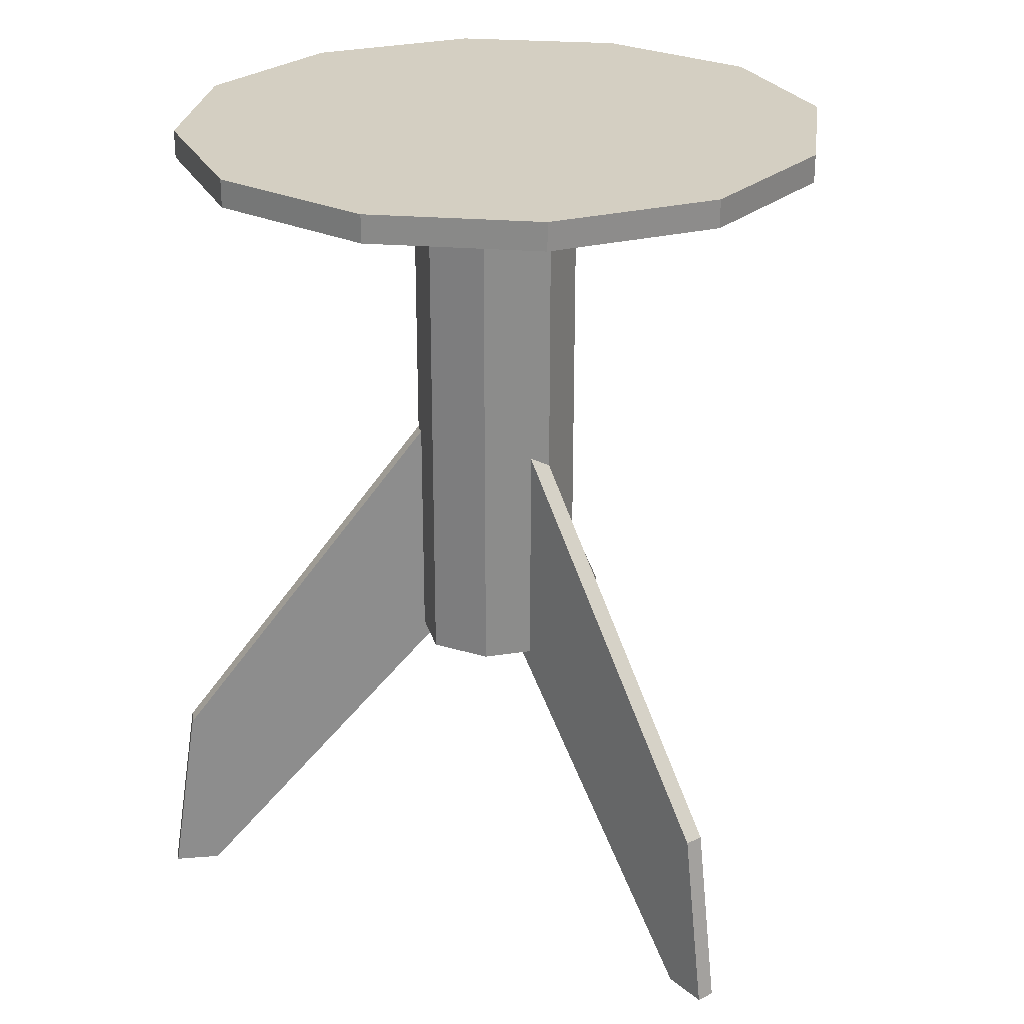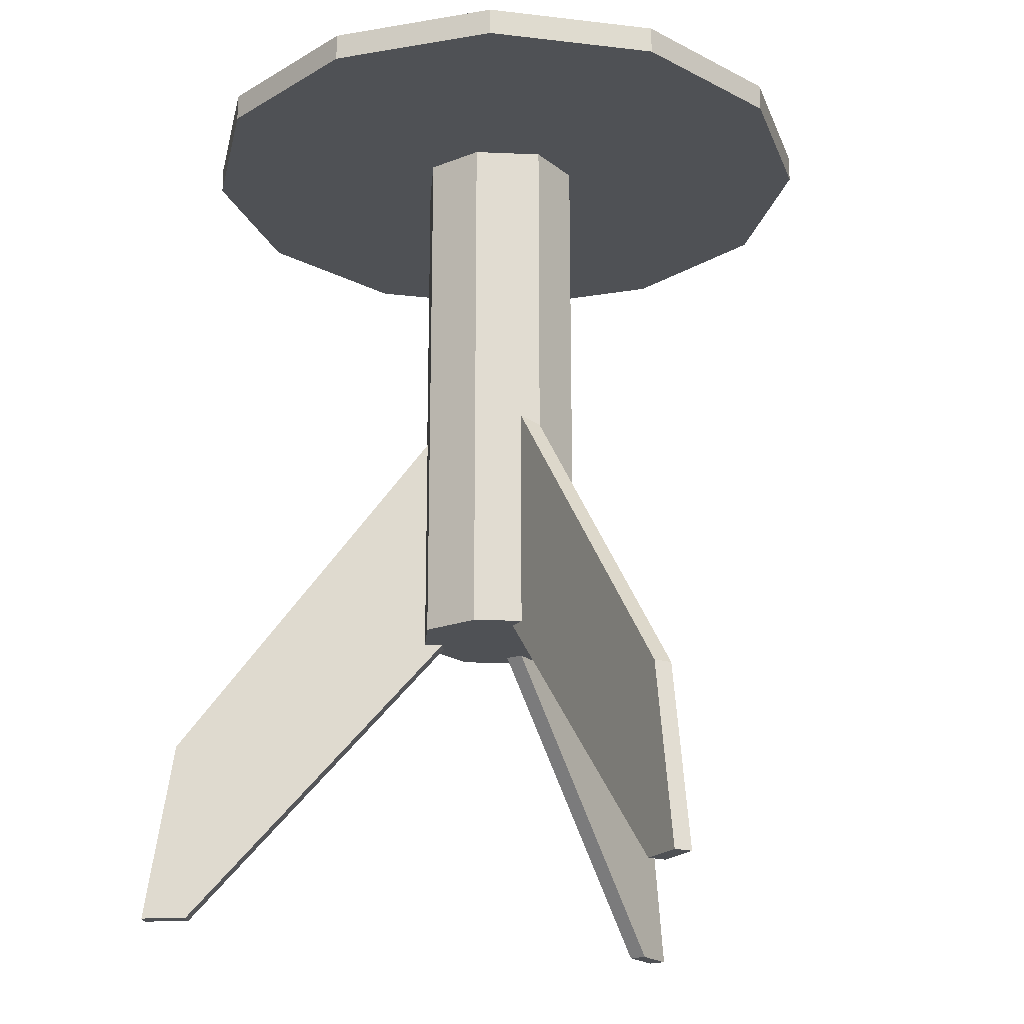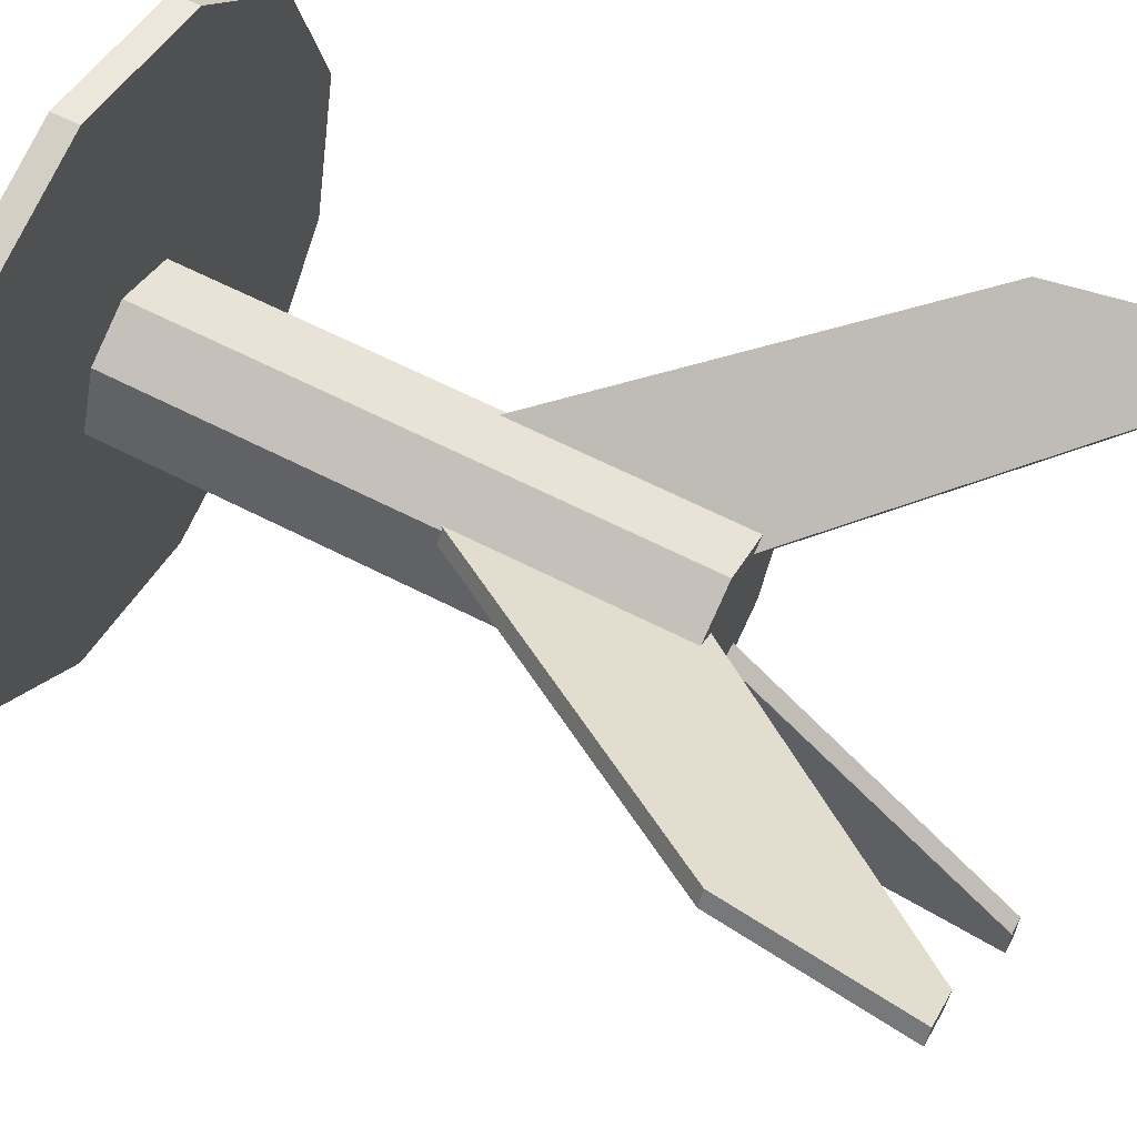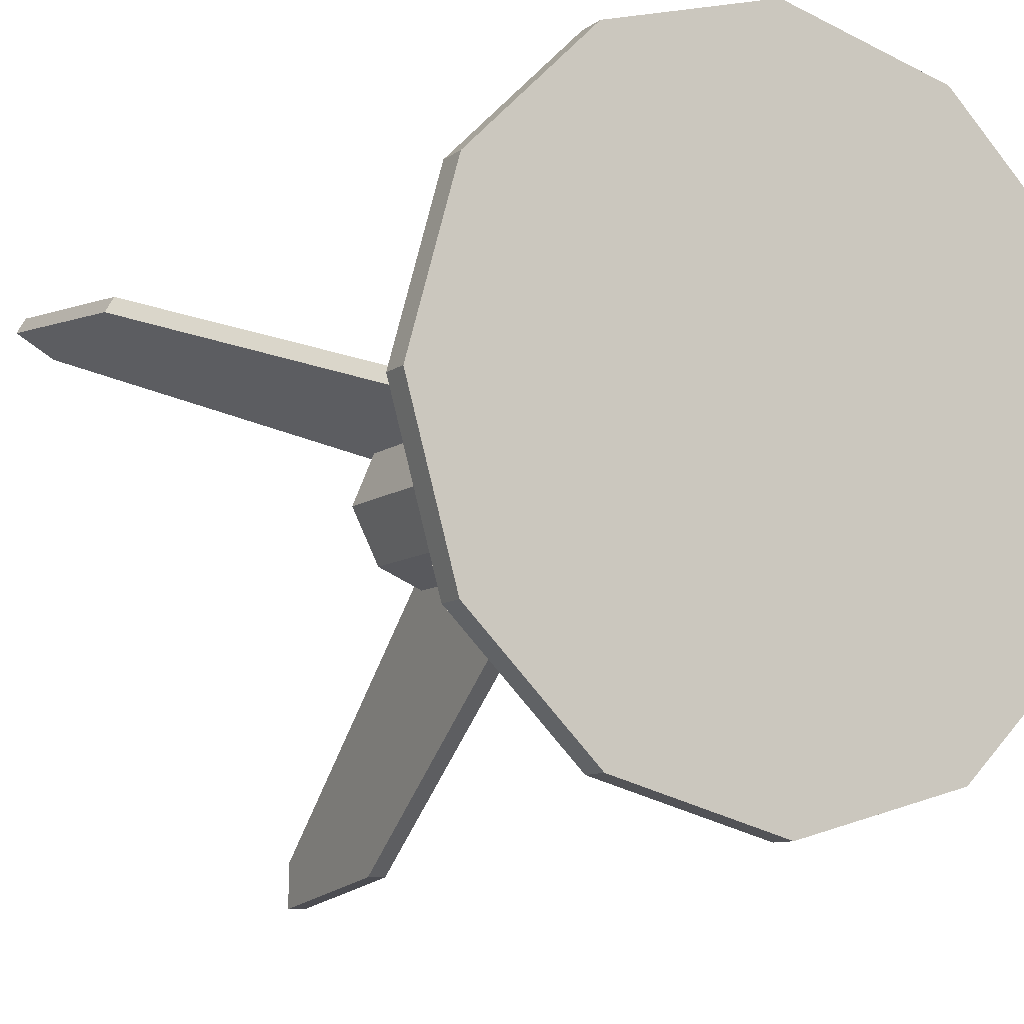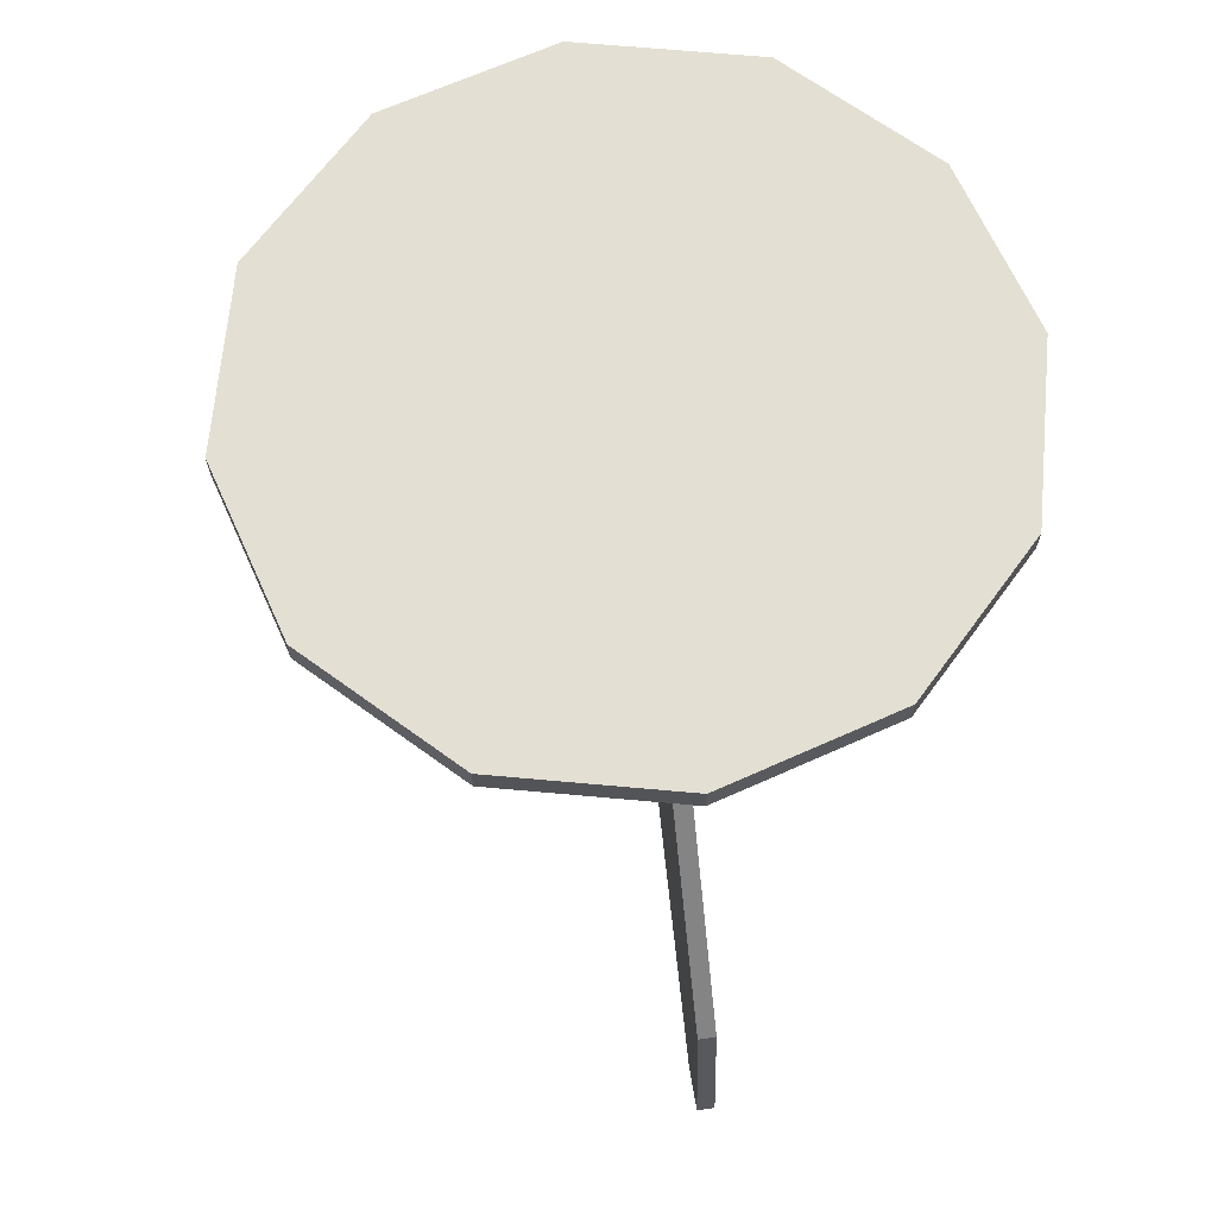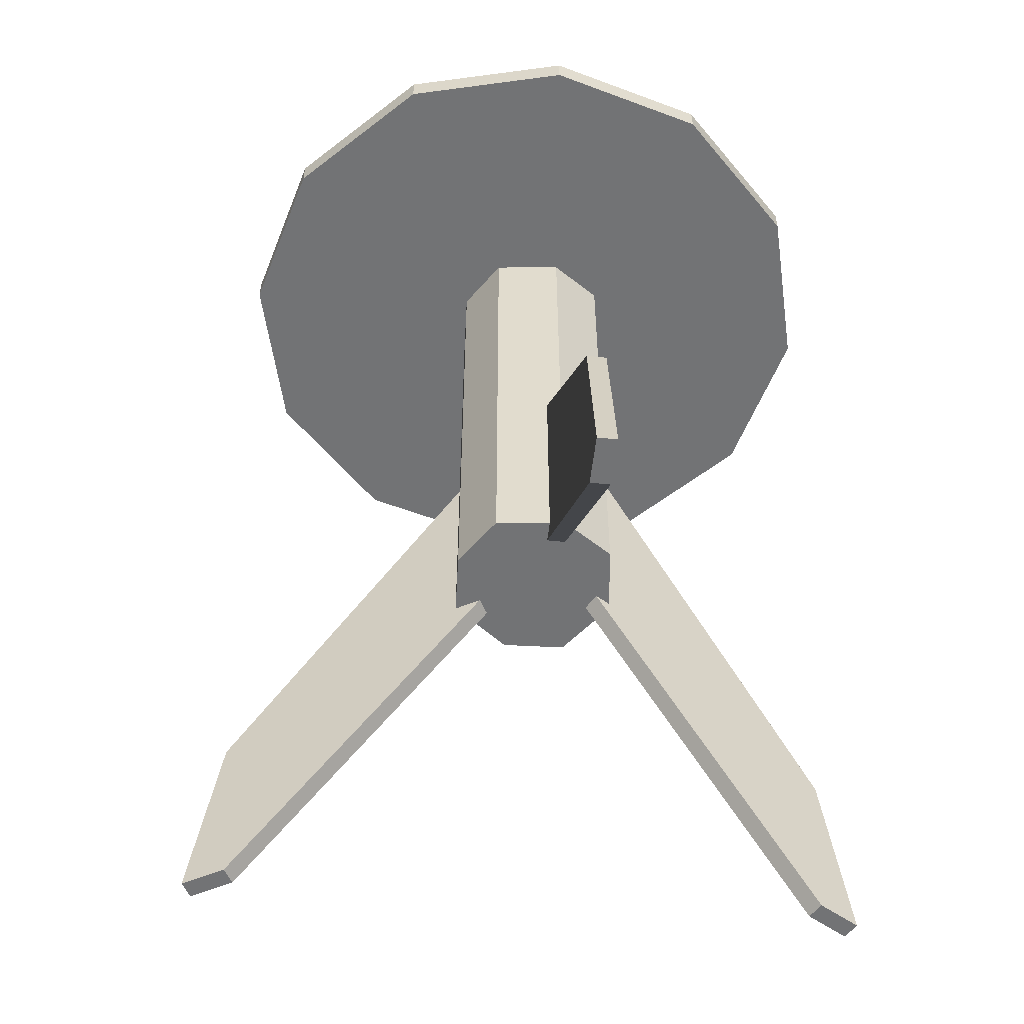
<metadata>
{"format":"obj","ext":"obj","renderer":"f3d","projection":"perspective","resolution":1024,"background":"white","views":[{"elev":25.8,"azim":142.4,"up":"+Y"},{"elev":-19.9,"azim":152.3,"up":"+Y"},{"elev":62.5,"azim":-62.4,"up":"+Z"},{"elev":-9.2,"azim":151.0,"up":"+Z"},{"elev":67.0,"azim":-69.3,"up":"+Y"},{"elev":-55.9,"azim":-66.5,"up":"+Y"}]}
</metadata>
<code>
v 1096 45.53 399.8
v 1096 45.53 417.6
v 1094 45.53 408.7
v 1102 45.53 424
v 1111 45.53 426.5
v 1120 45.53 424
v 1127 45.53 417.6
v 1129 45.53 408.7
v 1127 45.53 399.8
v 1120 45.53 393.4
v 1111 45.53 390.9
v 1102 45.53 393.4
v 1120 47.01 393.4
v 1129 47.01 408.7
v 1127 47.01 399.8
v 1127 47.01 417.6
v 1120 47.01 424
v 1111 47.01 426.5
v 1102 47.01 424
v 1096 47.01 417.6
v 1094 47.01 408.7
v 1096 47.01 399.8
v 1102 47.01 393.4
v 1111 47.01 390.9
v 1110 29.69 411.7
v 1096 9.897 418.5
v 1096 9.897 419.3
v 1109 29.69 410.8
v 1109 15.84 410.8
v 1097 0 418.8
v 1097 0 418
v 1110 15.84 411.7
v 1094 0 419.2
v 1095 0 420.1
v 1112 9.897 390.4
v 1111 29.69 405.7
v 1112 29.69 405.7
v 1111 9.897 390.4
v 1111 0 391.4
v 1112 15.84 405.7
v 1111 15.84 405.7
v 1112 0 391.4
v 1111 0 388.9
v 1112 0 388.9
v 1127 9.897 419.5
v 1114 29.69 411
v 1114 29.69 411.8
v 1127 9.897 418.7
v 1127 0 418.2
v 1114 15.84 411.8
v 1114 15.84 411
v 1126 0 419
v 1129 0 419.4
v 1128 0 420.3
v 1107 15.84 408.7
v 1111 15.84 413.6
v 1108 15.84 412.2
v 1115 15.84 412.2
v 1116 15.84 408.7
v 1115 15.84 405.7
v 1111 15.84 404.2
v 1108 15.84 405.7
v 1115 45.53 405.7
v 1115 45.53 412.2
v 1116 45.53 408.7
v 1111 45.53 413.6
v 1108 45.53 412.2
v 1107 45.53 408.7
v 1108 45.53 405.7
v 1111 45.53 404.2
f 1 2 3
f 1 4 2
f 1 5 4
f 1 6 5
f 1 7 6
f 1 8 7
f 1 9 8
f 1 10 9
f 1 11 10
f 1 12 11
f 13 14 15
f 13 16 14
f 13 17 16
f 13 18 17
f 13 19 18
f 13 20 19
f 13 21 20
f 13 22 21
f 13 23 22
f 13 24 23
f 10 24 13
f 10 11 24
f 9 13 15
f 9 10 13
f 8 15 14
f 8 9 15
f 7 14 16
f 7 8 14
f 6 16 17
f 6 7 16
f 5 17 18
f 5 6 17
f 4 18 19
f 4 5 18
f 2 19 20
f 2 4 19
f 3 20 21
f 3 2 20
f 1 21 22
f 1 3 21
f 12 22 23
f 12 1 22
f 11 23 24
f 11 12 23
f 25 26 27
f 25 28 26
f 29 30 31
f 29 32 30
f 28 33 26
f 28 31 33
f 28 29 31
f 32 34 30
f 32 27 34
f 32 25 27
f 33 27 26
f 33 34 27
f 25 29 28
f 25 32 29
f 34 31 30
f 34 33 31
f 35 36 37
f 35 38 36
f 39 40 41
f 39 42 40
f 43 36 38
f 43 41 36
f 43 39 41
f 44 40 42
f 44 37 40
f 44 35 37
f 38 44 43
f 38 35 44
f 36 40 37
f 36 41 40
f 42 43 44
f 42 39 43
f 45 46 47
f 45 48 46
f 49 50 51
f 49 52 50
f 53 46 48
f 53 51 46
f 53 49 51
f 54 50 52
f 54 47 50
f 54 45 47
f 48 54 53
f 48 45 54
f 46 50 47
f 46 51 50
f 52 53 54
f 52 49 53
f 55 56 57
f 55 58 56
f 55 59 58
f 55 60 59
f 55 61 60
f 55 62 61
f 63 64 65
f 63 66 64
f 63 67 66
f 63 68 67
f 63 69 68
f 63 70 69
f 60 70 63
f 60 61 70
f 59 63 65
f 59 60 63
f 58 65 64
f 58 59 65
f 56 64 66
f 56 58 64
f 57 66 67
f 57 56 66
f 55 67 68
f 55 57 67
f 62 68 69
f 62 55 68
f 61 69 70
f 61 62 69

</code>
